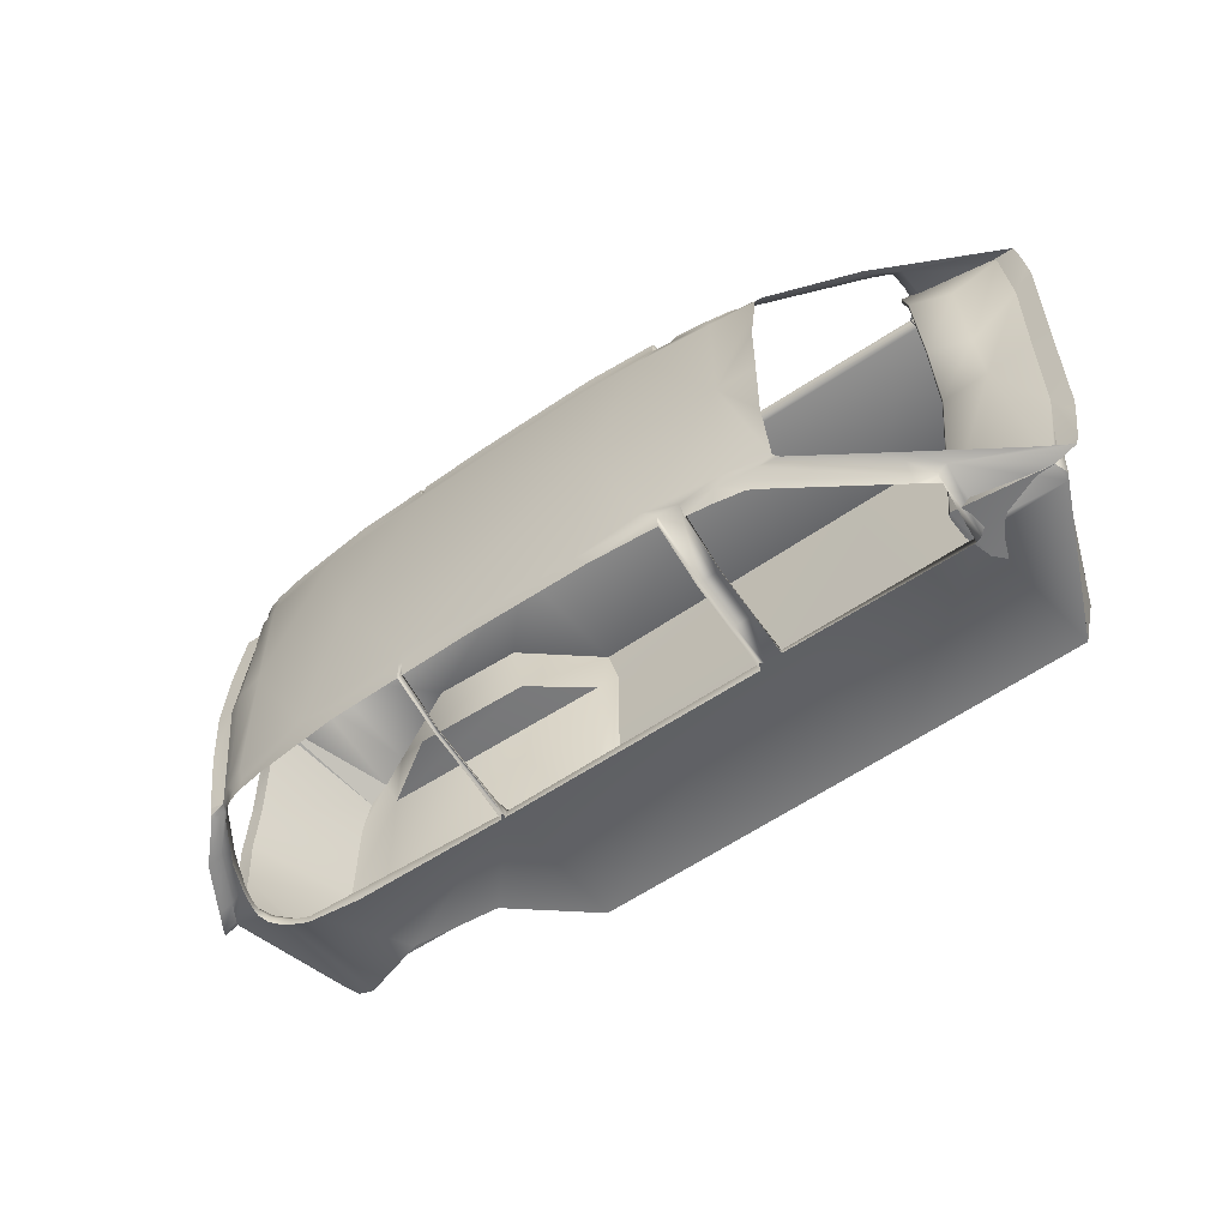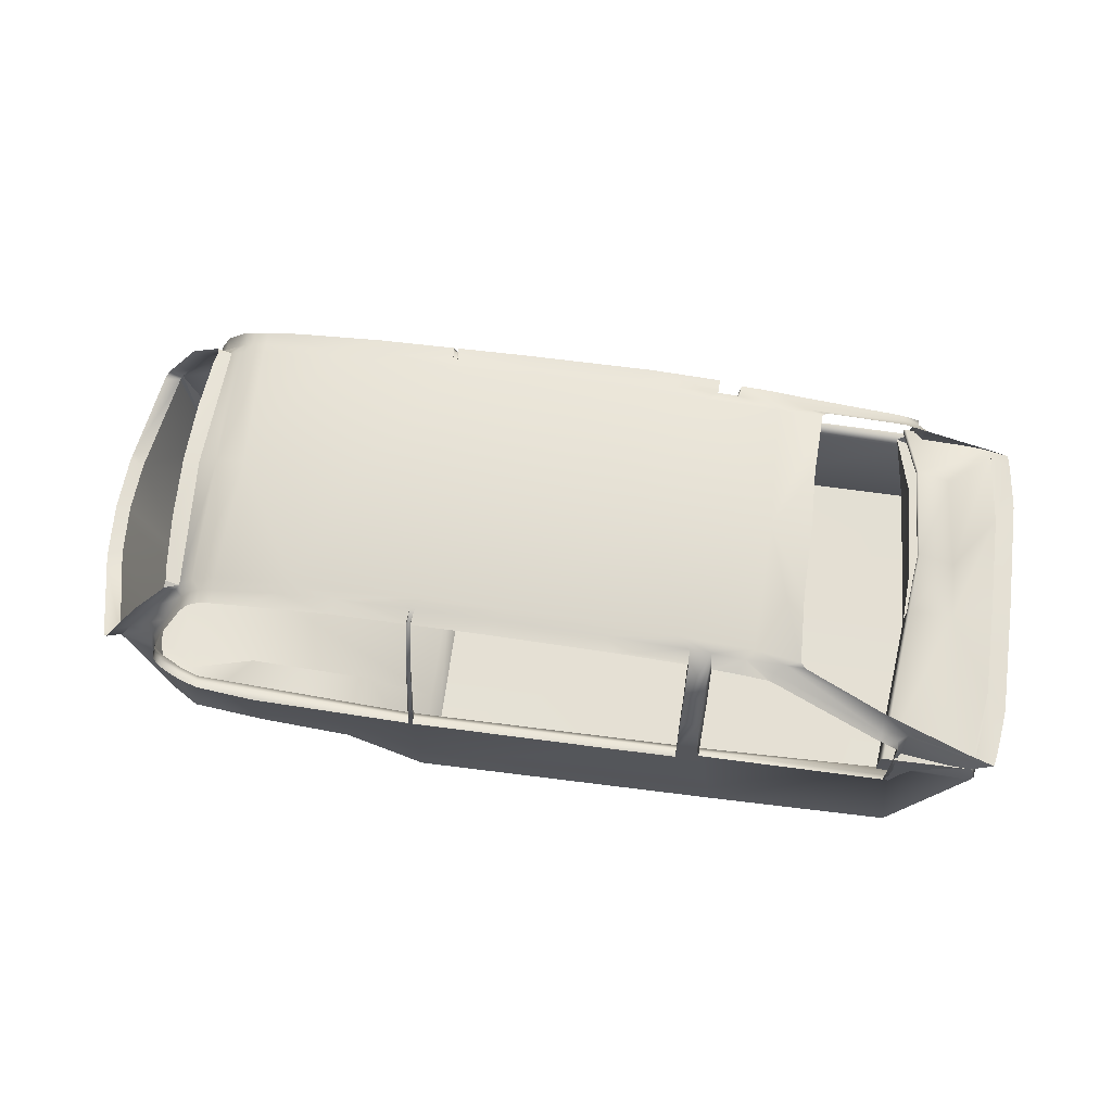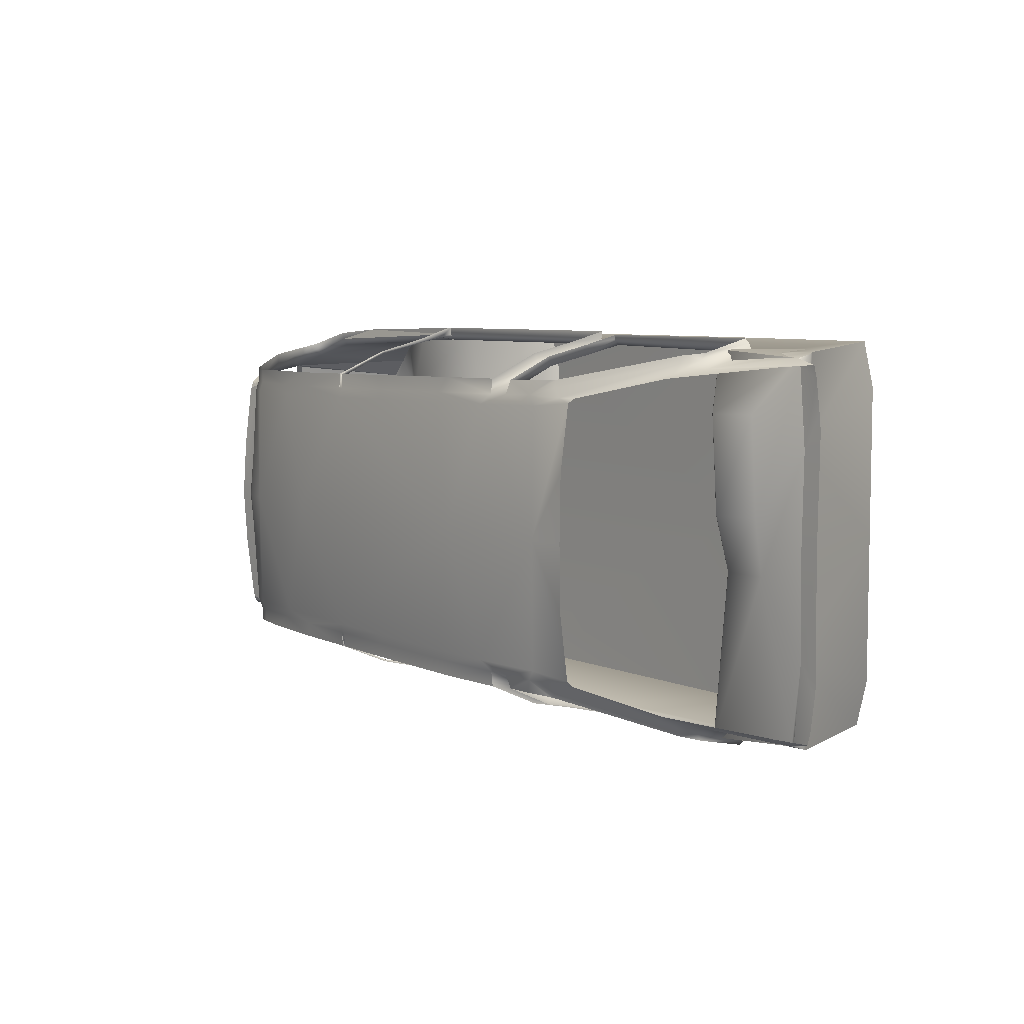
<metadata>
{"format":"obj","ext":"obj","renderer":"f3d","projection":"perspective","resolution":1024,"background":"white","views":[{"elev":-54.9,"azim":37.0,"up":"+Y"},{"elev":66.1,"azim":7.5,"up":"+Z"},{"elev":6.3,"azim":53.0,"up":"+Y"}]}
</metadata>
<code>
g
v -0.5103 0.737 0.78
v -0.5103 0.742 0.82
v -0.4973 0.5306 0.901
v -0.4973 0.5326 0.777
v -0.4713 0.1416 0.9
v -0.4703 0.1376 0.777
v -0.4583 -0.0704 0.835
v -0.4583 -0.0704 0.777
g
g baked
f 2 1 4
f 2 4 3
g baked
f 3 4 6
f 3 6 5
g baked
f 5 6 8
f 5 8 7
g
v -0.5803 0.772 0.647
v -0.6213 0.772 0.779
v -0.5633 0.779 0.845
v -0.6083 0.778 0.855
v -0.227 0.7507 0.8182
v -0.5803 -0.773 0.647
v -0.4823 -0.772 0.538
v -0.6113 -0.773 0.763
v -0.6113 -0.773 0.851
v -0.5988 -0.7738 0.879
v -0.227 -0.7507 0.8182
v -0.5643 0.5306 0.644
v -0.208 0.718 0.824
v -0.3873 0.5306 0.901
v -0.5431 0.5306 0.9597
v -0.5493 0.5306 0.944
v -0.5543 0.5306 0.776
v -0.5393 0.1336 0.644
v -0.4413 0.1336 0.537
v -0.1738 0.4033 0.8291
v -0.3593 0.1336 0.901
v -0.5213 0.1336 0.9552
v -0.5213 0.1336 0.943
v -0.5283 0.1336 0.776
v -0.5233 -0.0964 0.644
v -0.173 0 0.839
v -0.3463 -0.0964 0.878
v -0.5307 -0.0964 0.878
v -0.5403 -0.0964 0.8626
v -0.5403 -0.0964 0.776
v -0.5103 0.737 0.78
v -0.5103 0.742 0.82
v -0.4973 0.5306 0.901
v -0.4973 0.5326 0.777
v -0.4713 0.1416 0.9
v -0.4703 0.1376 0.777
v -0.4583 -0.0704 0.835
v -0.4583 -0.0704 0.777
v -0.1738 -0.4033 0.8291
v -0.2077 -0.7177 0.8236
v -0.4083 0.78 0.539
v -0.6064 0.778 0.866
v -0.6068 -0.7738 0.8726
v -0.5493 0.5306 0.9552
v -0.5151 0.1336 0.9597
v -0.5386 -0.0964 0.8713
v -0.5984 0.7779 0.8732
g
g 4_-_Default
f 9 10 49
f 12 50 55
f 11 12 55
f 11 55 13
f 11 13 49
f 9 49 20
f 20 49 27
f 20 27 26
f 26 27 33
f 33 27 14
f 22 21 13
f 23 22 13
f 13 55 23
f 21 22 29
f 21 29 28
f 53 29 22
f 22 23 53
f 28 29 35
f 28 35 34
f 36 35 29
f 29 53 36
f 48 47 19
f 47 34 35
f 18 19 35
f 35 36 18
f 12 11 24
f 10 9 20
f 10 20 25
f 31 30 52
f 52 24 31
f 25 20 26
f 25 26 32
f 37 54 30
f 30 31 37
f 32 26 33
f 32 33 38
f 17 51 54
f 54 37 17
f 37 38 16
f 37 16 17
f 38 33 14
f 38 14 16
f 11 10 39
f 11 39 40
f 24 11 40
f 24 40 41
f 10 25 42
f 10 42 39
f 31 24 41
f 31 41 43
f 25 32 44
f 25 44 42
f 37 31 43
f 37 43 45
f 32 38 46
f 32 46 44
f 38 37 45
f 38 45 46
f 10 11 49
f 12 24 52
f 52 50 12
f 23 52 30
f 30 53 23
f 53 30 54
f 54 36 53
f 36 54 51
f 51 18 36
f 55 50 52
f 52 23 55
f 27 15 14
f 35 19 47
f 18 51 17
f 17 16 14
f 18 17 14
f 18 14 19
f 14 15 19
g
v -3.977 0 0.7501
v -3.568 0 1.323
v -3.635 0 1.325
v -1.18 0 1.358
v -3.837 0 0.2861
v -0.4479 0 0.1553
v -2.892 0 1.425
v -1.712 0 1.41
v -3.371 0 1.384
v -3.488 0 1.362
v -1.217 0 0.1528
v -2.571 0 0.2339
v -2.519 0 0.1519
v -3.664 0 0.2602
v -3.689 0.6023 1.128
v -3.869 0.6408 0.9354
v -3.752 0.6195 1.128
v -3.965 0.2176 0.7489
v -4.028 0.2346 0.7489
v -3.865 0.6244 0.8371
v -3.939 0.6244 0.8259
v -3.929 0.6416 0.837
v -3.805 0.6236 0.9354
v -3.853 0.6327 0.8561
v -3.917 0.6496 0.856
v -3.564 0.555 1.256
v -3.627 0.5722 1.256
v -3.546 0.5462 1.284
v -3.603 0.5369 1.289
v -3.611 0.4909 1.293
v -3.629 0.2561 1.312
v -3.609 0.5633 1.276
v -3.69 0.6549 0.9883
v -3.68 0.7325 0.9374
v -3.665 0.7207 1
v -3.117 0.5688 1.38
v -2.885 0.5701 1.395
v -2.9 0.6338 1.388
v -2.562 0.5712 1.399
v -1.745 0.6465 1.377
v -1.795 0.5814 1.386
v -1.259 0.6479 1.316
v -1.113 0.6519 1.285
v -1.229 0.5886 1.333
v -1.452 0.8061 0.7687
v -1.745 0.8403 0.7673
v -0.2185 0.7732 0.7494
v -3.505 0.7772 0.7996
v -3.505 0.8082 0.7994
v -3.611 0.6428 1.128
v -3.529 0.5911 1.268
v -3.613 0.7011 1.126
v -3.526 0.6517 1.269
v -2.569 0.8118 0.7781
v -2.587 0.7869 0.7514
v -2.569 0.8431 0.7783
v -2.587 0.8427 0.7784
v -3.583 0.7558 0.8166
v -3.583 0.7861 0.8164
v -3.633 0.7677 0.8353
v -3.258 0.6336 1.362
v -0.6336 0.7238 1.05
v -0.5608 0.7353 1.008
v -0.6375 0.7558 1.036
v -0.5581 0.7661 0.9882
v -0.227 0.7507 0.8182
v -0.2061 0.7664 0.7721
v -3.26 0.8279 0.7831
v -3.669 0.6929 0.8294
v -3.667 0.7531 0.8569
v -1.137 0.6495 1.294
v -3.71 0.6741 0.8915
v -3.684 0.7397 0.8975
v -3.489 0.5802 1.309
v -3.45 0.5751 1.328
v -3.489 0.6383 1.309
v -3.45 0.6332 1.328
v -1.453 0.6481 1.354
v -1.455 0.5843 1.359
v -3.394 0.5732 1.342
v -3.394 0.6313 1.342
v -1.359 0.6454 1.329
v -2.24 0.5763 1.395
v -2.275 0.64 1.39
v -0.5315 0.7616 0.7627
v -0.5802 0.8205 0.7532
v -1.356 0.8243 0.7709
v -0.2478 0.7171 0.8917
v -0.6342 0.6672 1.119
v -1.197 0.5453 1.339
v -1.006 0.5615 1.309
v -0.09681 0.479 0.8246
v -0.1738 0.4033 0.8291
v -1.019 0.2819 1.336
v -0.2077 0.7177 0.8236
v -0.123 0.6792 0.8244
v -0.1338 0.7275 0.827
v -0.1044 0.5431 0.824
v -0.9851 0.5815 1.297
v -3.83 0.4296 0.2848
v -3.789 0.5696 0.2888
v -1.268 0.8097 0.1613
v -3.601 0.7259 0.3207
v -2.57 0.8157 0.1613
v -3.268 0.8006 0.4573
v -0.4931 0.8026 0.1613
v -2.884 0.8148 0.4294
v -3.712 0.6516 0.2888
v -0.448 0.614 0.1553
v -3.07 0.5266 1.394
v -2.561 0.5286 1.41
v -1.51 0.5413 1.376
v -3.489 0.5319 1.326
v -3.394 0.5249 1.359
v -2.24 0.5337 1.407
v -1.795 0.5388 1.397
v -2.519 0.629 0.1533
v -2.571 0.5189 0.2346
v -3.663 0.5331 0.2609
v -3.361 0.5331 0.4492
v -2.833 0.5389 0.4213
v -1.362 0.8059 0.7711
v -1.453 0.7423 0.9114
v -1.37 0.7412 0.9109
v -1.37 0.6978 1.108
v -1.453 0.6986 1.108
v -1.452 0.8382 0.7627
v -1.367 0.5858 1.35
v -1.358 0.7831 0.931
v -1.453 0.7942 0.9343
v -1.453 0.7503 1.131
v -1.359 0.7388 1.128
v -2.582 0.5711 1.399
v -2.587 0.7266 1.164
v -2.569 0.7267 1.164
v -2.587 0.8007 0.8323
v -2.588 0.6369 1.389
v -2.57 0.637 1.389
v -2.569 0.7342 1.164
v -2.587 0.7342 1.164
v -2.569 0.7901 0.9424
v -2.587 0.7901 0.9424
v -2.586 0.6224 1.385
v -2.57 0.6227 1.385
v -4.02 0.2784 0.7542
v -3.68 0.7006 0.9379
v -3.663 0.6899 1.001
v -1.109 0.6199 1.298
v -1.068 0.5816 1.309
v -1.444 0.7812 0.747
v -3.511 0.7488 0.7736
v -2.569 0.8005 0.8316
v -2.57 0.7865 0.7514
v -2.588 0.8122 0.7782
v -3.584 0.7278 0.789
v -0.6323 0.6838 1.088
v -0.5204 0.7059 1.009
v -3.667 0.723 0.8571
v -3.684 0.709 0.8977
v -0.5577 0.8001 0.7525
v -0.561 0.763 0.7365
v -1.366 0.7807 0.7448
v -3.752 -0.6195 1.128
v -3.869 -0.6408 0.9354
v -3.689 -0.6023 1.128
v -3.965 -0.2176 0.7489
v -4.041 0 0.7501
v -4.028 -0.2346 0.7489
v -4.02 -0.2784 0.7542
v -3.929 -0.6416 0.837
v -3.939 -0.6244 0.8259
v -3.865 -0.6244 0.8371
v -3.853 -0.6327 0.8561
v -3.805 -0.6236 0.9354
v -3.917 -0.6496 0.856
v -3.564 -0.555 1.256
v -3.627 -0.5722 1.256
v -3.611 -0.4909 1.293
v -3.603 -0.5369 1.289
v -3.546 -0.5462 1.284
v -3.629 -0.2561 1.312
v -3.609 -0.5633 1.276
v -3.663 -0.6899 1.001
v -3.68 -0.7006 0.9379
v -3.68 -0.7325 0.9374
v -3.665 -0.7207 1
v -2.885 -0.5701 1.395
v -3.117 -0.5688 1.38
v -3.258 -0.6336 1.362
v -2.9 -0.6338 1.388
v -2.588 -0.6369 1.389
v -2.582 -0.5711 1.399
v -1.452 -0.8382 0.7627
v -1.745 -0.8403 0.7673
v -2.569 -0.8431 0.7783
v -2.569 -0.8118 0.7781
v -1.452 -0.8061 0.7687
v -3.529 -0.5911 1.268
v -3.611 -0.6428 1.128
v -3.613 -0.7011 1.126
v -3.526 -0.6517 1.269
v -3.583 -0.7861 0.8164
v -3.633 -0.7677 0.8353
v -3.667 -0.7531 0.8569
v -3.667 -0.723 0.8571
v -3.583 -0.7558 0.8166
v -0.5608 -0.7353 1.008
v -0.6336 -0.7238 1.05
v -0.6375 -0.7558 1.036
v -0.5581 -0.7661 0.9882
v -1.259 -0.6479 1.316
v -1.137 -0.6495 1.294
v -1.113 -0.6519 1.285
v -1.109 -0.6199 1.298
v -1.229 -0.5886 1.333
v -3.684 -0.709 0.8977
v -3.684 -0.7397 0.8975
v -3.45 -0.5751 1.328
v -3.489 -0.5802 1.309
v -3.489 -0.6383 1.309
v -3.45 -0.6332 1.328
v -3.394 -0.5732 1.342
v -3.394 -0.6313 1.342
v -3.505 -0.7772 0.7996
v -2.588 -0.8122 0.7782
v -2.587 -0.8427 0.7784
v -3.26 -0.8279 0.7831
v -3.505 -0.8082 0.7994
v -1.367 -0.5858 1.35
v -1.359 -0.6454 1.329
v -2.24 -0.5763 1.395
v -2.562 -0.5712 1.399
v -2.57 -0.637 1.389
v -2.275 -0.64 1.39
v -1.795 -0.5814 1.386
v -1.745 -0.6465 1.377
v -1.453 -0.6481 1.354
v -1.455 -0.5843 1.359
v -1.006 -0.5615 1.309
v -1.197 -0.5453 1.339
v -1.068 -0.5816 1.309
v -0.6342 -0.6672 1.119
v -0.6323 -0.6838 1.088
v -0.5204 -0.7059 1.009
v -0.2478 -0.7171 0.8917
v -0.123 -0.6792 0.8244
v -0.2077 -0.7177 0.8236
v -0.1738 -0.4033 0.8291
v -0.1338 -0.7275 0.827
v -1.019 -0.2819 1.336
v -0.1044 -0.5431 0.824
v -0.09681 -0.479 0.8246
v -0.5315 -0.7616 0.7627
v -0.2185 -0.7732 0.7494
v -0.2061 -0.7664 0.7721
v -0.227 -0.7507 0.8182
v -0.9851 -0.5815 1.297
v -1.013 0 1.346
v -0.09517 0 0.8364
v -0.173 0 0.839
v -3.69 -0.6549 0.9883
v -3.71 -0.6741 0.8915
v -3.489 -0.5319 1.326
v -3.669 -0.6929 0.8294
v -3.83 -0.4296 0.2848
v -3.789 -0.5696 0.2888
v -1.366 -0.7807 0.7448
v -1.37 -0.7412 0.9109
v -1.453 -0.7423 0.9114
v -1.444 -0.7812 0.747
v -3.584 -0.7278 0.789
v -3.712 -0.6516 0.2888
v -3.601 -0.7259 0.3207
v -0.4931 -0.8026 0.1613
v -0.561 -0.763 0.7365
v -3.511 -0.7488 0.7736
v -0.448 -0.614 0.1553
v -2.561 -0.5286 1.41
v -3.07 -0.5266 1.394
v -3.394 -0.5249 1.359
v -1.51 -0.5413 1.376
v -2.24 -0.5337 1.407
v -1.795 -0.5388 1.397
v -2.571 -0.5189 0.2346
v -2.519 -0.629 0.1533
v -2.57 -0.8157 0.1613
v -3.268 -0.8006 0.4573
v -3.361 -0.5331 0.4492
v -1.268 -0.8097 0.1613
v -3.663 -0.5331 0.2609
v -2.833 -0.5389 0.4213
v -2.884 -0.8148 0.4294
v -1.362 -0.8059 0.7711
v -1.453 -0.6986 1.108
v -1.453 -0.7503 1.131
v -1.37 -0.6978 1.108
v -1.358 -0.7831 0.931
v -1.359 -0.7388 1.128
v -1.453 -0.7942 0.9343
v -2.587 -0.7266 1.164
v -2.586 -0.6224 1.385
v -2.587 -0.7342 1.164
v -2.57 -0.6227 1.385
v -2.569 -0.7267 1.164
v -2.569 -0.7342 1.164
v -2.587 -0.8007 0.8323
v -2.587 -0.7901 0.9424
v -2.569 -0.8005 0.8316
v -2.569 -0.7901 0.9424
v -0.5577 -0.8001 0.7525
v -0.5802 -0.8205 0.7532
v -1.356 -0.8243 0.7709
v -2.57 -0.7865 0.7514
v -2.587 -0.7869 0.7514
g
g 4_-_Default
f 72 71 70
f 56 73 222
f 74 222 73
f 73 200 74
f 77 76 75
f 79 78 80
f 71 80 78
f 75 79 77
f 80 77 79
f 70 81 72
f 82 72 81
f 85 84 83
f 86 85 83
f 83 57 86
f 58 86 57
f 81 83 82
f 87 82 83
f 84 87 83
f 89 90 202
f 202 201 89
f 91 116 93
f 93 92 91
f 192 188 92
f 92 93 192
f 101 111 109
f 101 109 100
f 182 101 100
f 107 108 106
f 106 105 107
f 115 125 213
f 115 213 113
f 114 115 113
f 119 120 118
f 118 117 119
f 98 203 99
f 126 98 99
f 97 126 99
f 125 128 214
f 214 213 125
f 131 132 130
f 130 129 131
f 136 116 91
f 91 135 136
f 209 112 123
f 103 209 123
f 103 123 104
f 137 97 99
f 99 183 137
f 104 114 113
f 113 103 104
f 119 117 203
f 203 98 119
f 128 89 201
f 201 214 128
f 105 202 90
f 90 107 105
f 108 131 129
f 129 106 108
f 132 136 135
f 135 130 132
f 193 139 138
f 138 94 193
f 139 95 96
f 96 138 139
f 134 96 95
f 95 133 134
f 145 99 204
f 204 146 145
f 212 143 144
f 144 211 212
f 146 59 145
f 151 150 148
f 150 151 152
f 59 146 149
f 148 153 151
f 148 147 153
f 152 143 212
f 212 140 102
f 102 122 121
f 212 102 121
f 152 212 121
f 152 121 150
f 154 146 204
f 144 154 204
f 144 204 211
f 59 149 313
f 314 148 315
f 148 314 147
f 105 70 78
f 78 88 105
f 79 127 88
f 88 78 79
f 106 81 70
f 70 105 106
f 83 81 106
f 83 106 129
f 83 129 168
f 78 70 71
f 124 127 79
f 121 122 150
f 148 150 122
f 102 148 122
f 60 155 73
f 73 56 60
f 155 156 73
f 75 73 156
f 179 178 205
f 205 217 179
f 124 163 158
f 158 210 124
f 102 140 216
f 216 161 102
f 206 210 158
f 156 163 79
f 79 75 156
f 124 79 163
f 315 148 61
f 164 61 148
f 161 164 148
f 148 102 161
f 92 188 166
f 92 166 165
f 91 92 165
f 188 94 166
f 130 135 169
f 130 169 168
f 129 130 168
f 135 91 165
f 165 169 135
f 183 99 145
f 183 145 167
f 183 167 134
f 94 138 170
f 170 166 94
f 138 96 171
f 171 170 138
f 96 134 167
f 167 171 96
f 165 166 62
f 169 165 64
f 59 63 167
f 167 145 59
f 168 169 64
f 62 64 165
f 63 62 166
f 166 170 63
f 170 171 63
f 171 167 63
f 64 65 168
f 65 57 83
f 83 168 65
f 173 172 159
f 160 158 175
f 66 164 161
f 161 157 66
f 174 175 158
f 172 66 157
f 157 159 172
f 176 173 159
f 159 162 176
f 175 176 162
f 162 160 175
f 155 174 163
f 163 156 155
f 158 163 174
f 67 68 172
f 172 173 67
f 66 61 164
f 66 172 68
f 69 67 173
f 173 174 69
f 60 69 174
f 174 155 60
f 173 176 174
f 175 174 176
f 217 177 179
f 181 134 133
f 133 186 181
f 181 178 179
f 179 180 181
f 180 179 184
f 184 187 180
f 100 178 185
f 185 182 100
f 181 186 185
f 185 178 181
f 181 180 183
f 183 134 181
f 180 187 137
f 137 183 180
f 189 198 192
f 192 195 189
f 192 198 188
f 199 193 94
f 193 199 190
f 190 194 193
f 191 189 195
f 191 195 197
f 191 197 112
f 189 191 207
f 207 190 189
f 207 111 196
f 207 196 194
f 207 194 190
f 209 191 112
f 177 215 141
f 141 142 177
f 190 199 198
f 198 189 190
f 94 188 198
f 198 199 94
f 215 118 120
f 120 141 215
f 73 75 200
f 200 75 76
f 207 109 111
f 157 161 216
f 216 217 157
f 205 208 159
f 159 157 205
f 206 158 160
f 110 206 160
f 110 160 162
f 110 162 159
f 88 202 105
f 99 203 204
f 109 207 208
f 110 191 209
f 140 215 216
f 202 88 201
f 118 212 211
f 211 117 118
f 213 124 210
f 210 113 213
f 214 127 124
f 124 213 214
f 103 206 110
f 110 209 103
f 113 210 206
f 206 103 113
f 117 211 204
f 204 203 117
f 109 208 205
f 205 100 109
f 201 88 127
f 127 214 201
f 216 215 177
f 177 217 216
f 215 140 212
f 212 118 215
f 110 159 208
f 110 208 207
f 207 191 110
f 205 157 217
f 100 205 178
f 177 142 184
f 184 179 177
f 218 220 219
f 56 222 221
f 223 221 222
f 221 223 224
f 225 227 226
f 228 230 229
f 219 229 230
f 227 225 228
f 230 228 225
f 220 218 231
f 232 231 218
f 233 235 234
f 236 235 233
f 235 236 57
f 58 57 236
f 231 232 235
f 237 235 232
f 234 235 237
f 240 239 238
f 238 241 240
f 243 242 245
f 245 244 243
f 246 245 242
f 242 247 246
f 251 250 249
f 252 251 249
f 248 252 249
f 255 254 253
f 253 256 255
f 260 259 258
f 261 260 258
f 257 261 258
f 264 263 262
f 262 265 264
f 270 269 268
f 270 268 267
f 266 270 267
f 259 260 271
f 271 272 259
f 275 274 273
f 273 276 275
f 278 277 243
f 243 244 278
f 279 283 282
f 282 281 280
f 279 282 280
f 285 284 270
f 270 266 285
f 283 279 261
f 261 257 283
f 264 268 269
f 269 263 264
f 272 271 239
f 239 240 272
f 254 255 241
f 241 238 254
f 256 253 274
f 274 275 256
f 276 273 277
f 277 278 276
f 288 287 286
f 286 289 288
f 289 286 290
f 290 291 289
f 293 292 291
f 291 290 293
f 295 294 296
f 296 270 295
f 299 298 297
f 297 300 299
f 294 295 59
f 301 303 302
f 302 304 301
f 59 305 294
f 303 301 306
f 303 306 307
f 311 310 309
f 309 308 299
f 311 309 299
f 304 311 299
f 304 299 300
f 304 302 311
f 297 298 296
f 296 294 312
f 297 296 312
f 59 313 305
f 314 315 303
f 303 307 314
f 254 316 229
f 229 220 254
f 228 229 316
f 316 317 228
f 253 254 220
f 220 231 253
f 235 318 274
f 235 274 253
f 235 253 231
f 229 219 220
f 319 228 317
f 311 302 310
f 303 310 302
f 309 310 303
f 60 221 320
f 221 60 56
f 320 221 321
f 227 321 221
f 323 322 325
f 325 324 323
f 319 326 328
f 328 327 319
f 309 329 330
f 330 308 309
f 331 328 326
f 321 228 327
f 228 321 227
f 319 327 228
f 315 61 303
f 332 303 61
f 329 303 332
f 303 329 309
f 333 247 242
f 334 333 242
f 243 334 242
f 247 333 287
f 335 277 273
f 318 335 273
f 274 318 273
f 277 335 334
f 334 243 277
f 284 293 336
f 284 336 295
f 284 295 270
f 287 333 337
f 337 286 287
f 286 337 338
f 338 290 286
f 290 338 336
f 336 293 290
f 334 62 333
f 335 64 334
f 59 336 63
f 336 59 295
f 318 64 335
f 62 334 64
f 63 333 62
f 333 63 337
f 337 63 338
f 338 63 336
f 64 318 65
f 65 235 57
f 235 65 318
f 339 341 340
f 342 343 328
f 66 329 332
f 329 66 344
f 345 328 343
f 340 344 66
f 344 340 341
f 346 341 339
f 341 346 347
f 343 347 346
f 347 343 342
f 320 327 345
f 327 320 321
f 328 345 327
f 67 340 68
f 340 67 339
f 66 332 61
f 66 68 340
f 69 339 67
f 339 69 345
f 60 345 69
f 345 60 320
f 339 345 346
f 343 346 345
f 322 323 348
f 349 350 292
f 292 293 349
f 349 351 323
f 323 324 349
f 351 353 352
f 352 323 351
f 252 248 354
f 354 324 252
f 349 324 354
f 354 350 349
f 349 293 284
f 284 351 349
f 351 284 285
f 285 353 351
f 355 357 246
f 246 356 355
f 246 247 356
f 358 287 288
f 288 360 359
f 359 358 288
f 361 281 362
f 361 362 357
f 361 357 355
f 355 359 363
f 363 361 355
f 363 359 360
f 363 360 364
f 363 364 250
f 280 281 361
f 348 367 366
f 366 365 348
f 359 355 356
f 356 358 359
f 287 358 356
f 356 247 287
f 365 366 265
f 265 262 365
f 221 224 227
f 224 226 227
f 363 250 251
f 344 322 330
f 330 329 344
f 325 344 341
f 341 368 325
f 369 341 347
f 369 347 342
f 342 328 331
f 369 342 331
f 316 254 238
f 270 296 269
f 251 368 363
f 369 280 361
f 308 330 365
f 238 239 316
f 262 263 298
f 298 299 262
f 260 261 326
f 326 319 260
f 271 260 319
f 319 317 271
f 279 280 369
f 369 331 279
f 261 279 331
f 331 326 261
f 263 269 296
f 296 298 263
f 251 252 325
f 325 368 251
f 239 271 317
f 317 316 239
f 330 322 348
f 348 365 330
f 365 262 299
f 299 308 365
f 369 368 341
f 369 361 363
f 363 368 369
f 325 322 344
f 252 324 325
f 348 323 352
f 352 367 348

</code>
